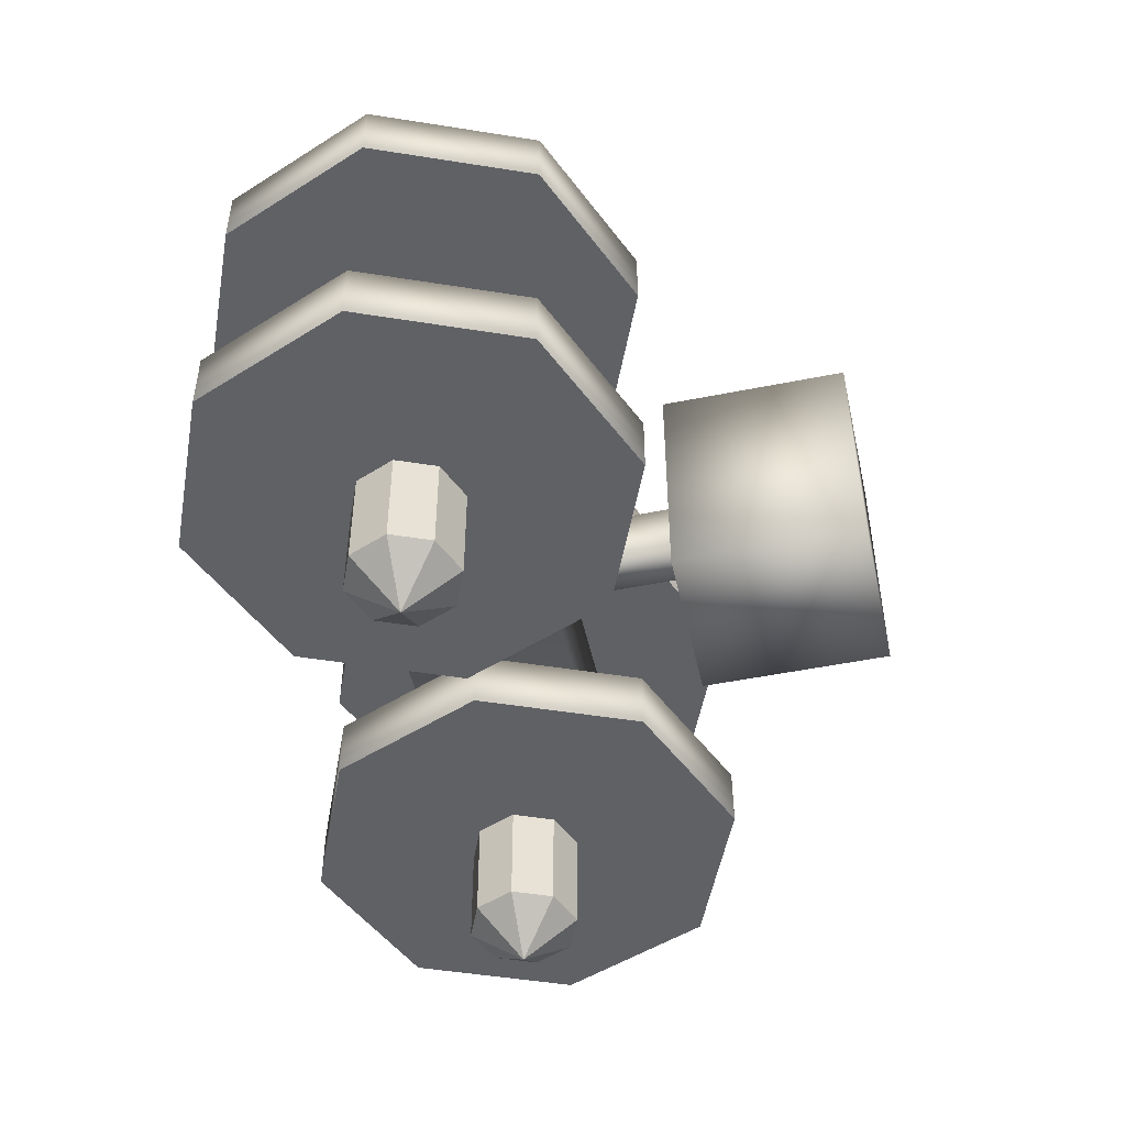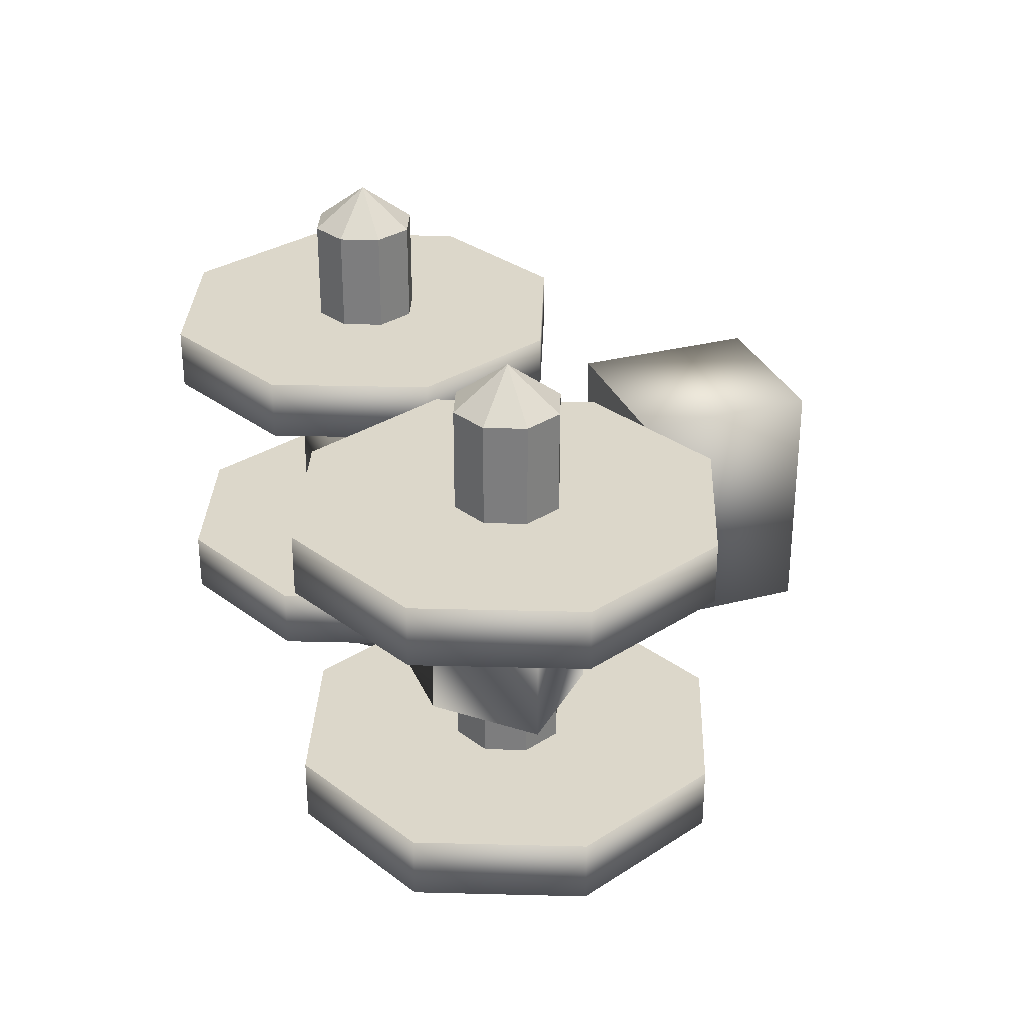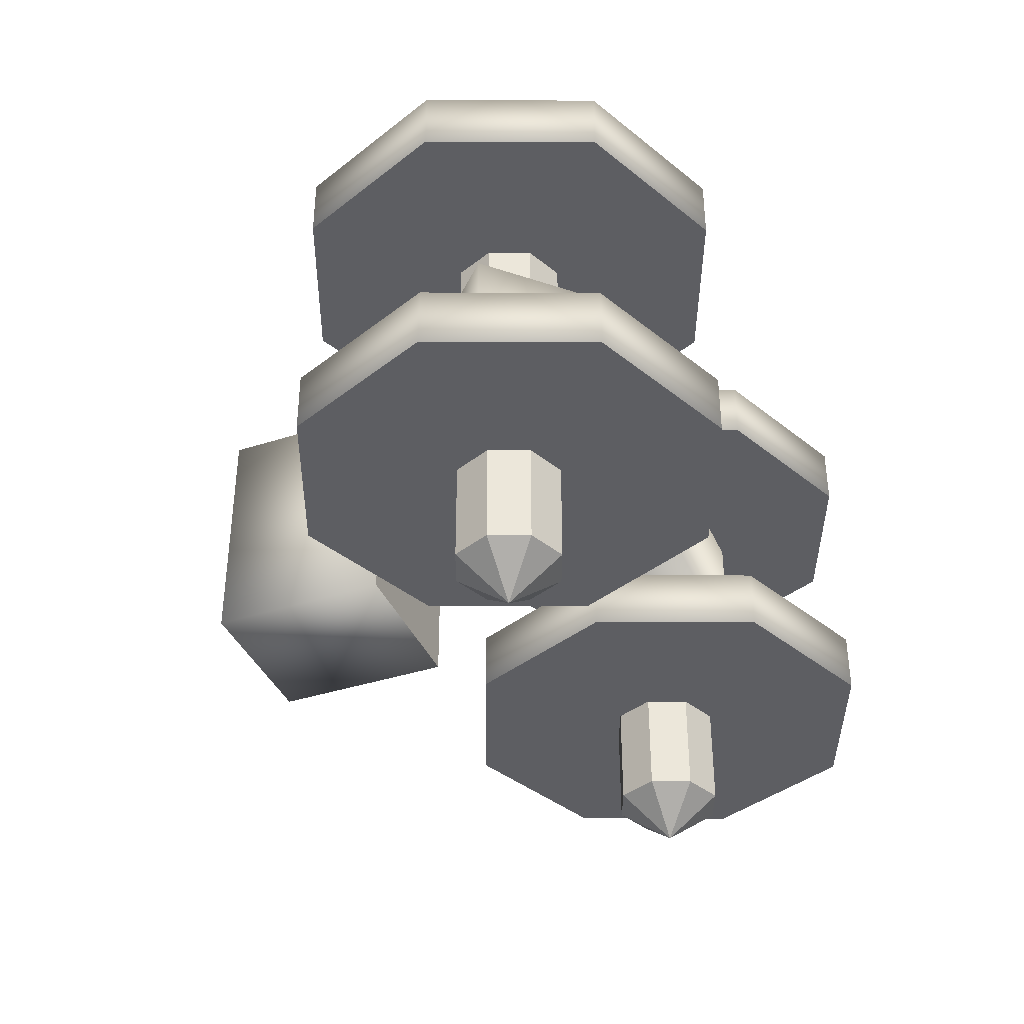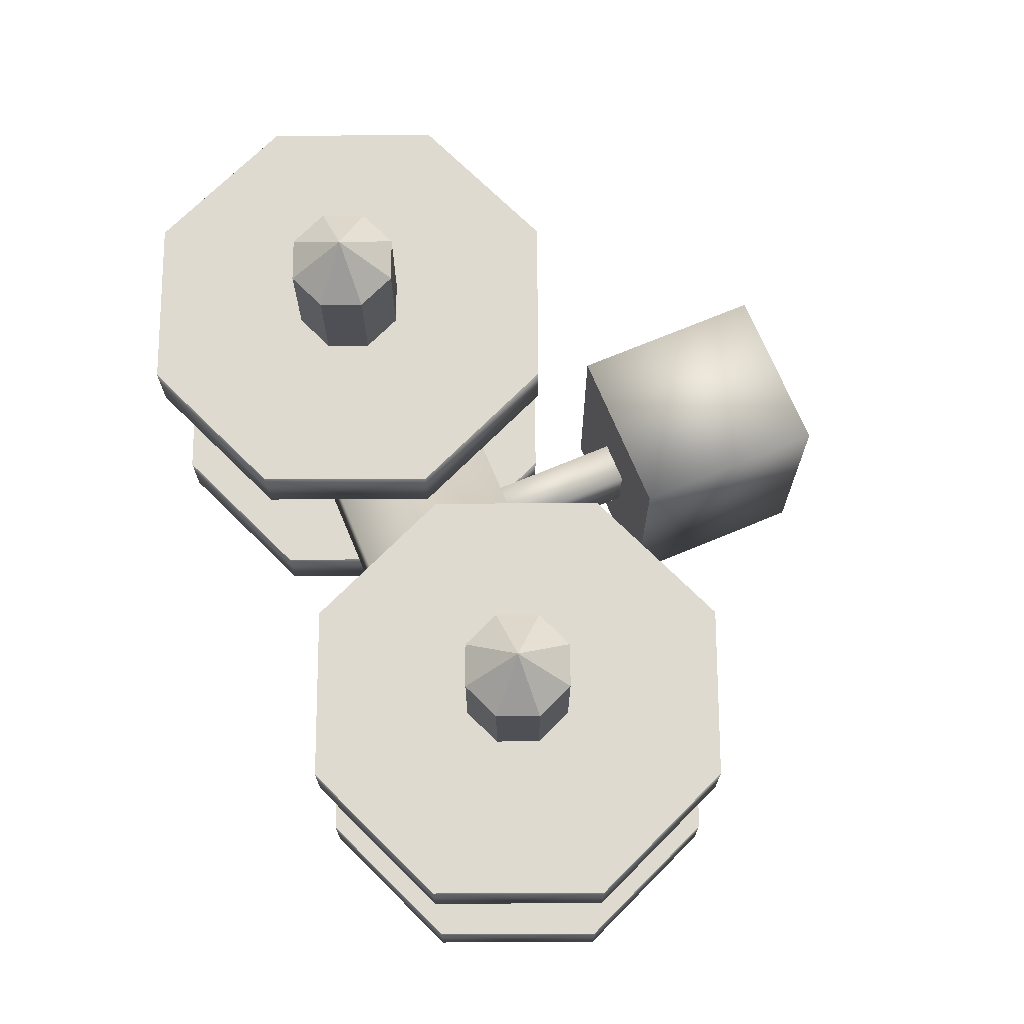
<metadata>
{"format":"obj","ext":"obj","renderer":"f3d","projection":"perspective","resolution":1024,"background":"white","views":[{"elev":-49.7,"azim":-77.5,"up":"+Z"},{"elev":30.7,"azim":-110.4,"up":"+Z"},{"elev":-38.8,"azim":112.1,"up":"+Z"},{"elev":70.7,"azim":-112.7,"up":"+Z"}]}
</metadata>
<code>
g ropetie
v 0.01089 0.004844 0.004
v 0.00935 0.008568 0.004
v 0.00935 0.008568 0.0025
v 0.01089 0.004844 0.0025
v 0.005625 0.01011 0.0025
v 0.005625 0.01011 0.004
v 0.00935 0.001119 0.004
v 0.00935 0.001119 0.0025
v 0.005625 -0.0004238 0.004
v 0.005625 -0.0004238 0.0025
v 0.0019 0.001119 0.004
v 0.0019 0.001119 0.0025
v 0.0003575 0.004844 0.004
v 0.0003575 0.004844 0.0025
v 0.0019 0.008568 0.004
v 0.0019 0.008568 0.0025
v 0.005625 0.01011 0.004
v 0.005625 0.01011 0.0025
v 0.00935 0.001119 0.0025
v 0.01089 0.004844 0.0025
v 0.005625 0.004844 0.0025
v 0.00935 0.008568 0.0025
v 0.005625 0.01011 0.0025
v 0.0019 0.008568 0.0025
v 0.0003575 0.004844 0.0025
v 0.0019 0.001119 0.0025
v 0.005625 -0.0004238 0.0025
v 0.005625 0.01011 0.004
v 0.005625 0.004844 0.004
v 0.0019 0.008568 0.004
v 0.00935 0.008568 0.004
v 0.01089 0.004844 0.004
v 0.00935 0.001119 0.004
v 0.005625 -0.0004238 0.004
v 0.0019 0.001119 0.004
v 0.0003575 0.004844 0.004
v 0.005625 0.01011 -0.004
v 0.005625 0.01011 -0.0025
v 0.0019 0.008568 -0.0025
v 0.0019 0.008568 -0.004
v 0.0003575 0.004844 -0.0025
v 0.0003575 0.004844 -0.004
v 0.0019 0.001119 -0.0025
v 0.0019 0.001119 -0.004
v 0.005625 -0.0004238 -0.0025
v 0.005625 -0.0004238 -0.004
v 0.00935 0.001119 -0.0025
v 0.00935 0.001119 -0.004
v 0.01089 0.004844 -0.0025
v 0.01089 0.004844 -0.004
v 0.00935 0.008568 -0.0025
v 0.00935 0.008568 -0.004
v 0.005625 0.01011 -0.0025
v 0.005625 0.01011 -0.004
v 0.005625 0.004844 -0.004
v 0.00935 0.008568 -0.004
v 0.005625 0.01011 -0.004
v 0.0019 0.008568 -0.004
v 0.0003575 0.004844 -0.004
v 0.0019 0.001119 -0.004
v 0.005625 -0.0004238 -0.004
v 0.01089 0.004844 -0.004
v 0.00935 0.001119 -0.004
v 0.005625 0.01011 -0.0025
v 0.005625 0.004844 -0.0025
v 0.0019 0.008568 -0.0025
v 0.00935 0.008568 -0.0025
v 0.01089 0.004844 -0.0025
v 0.00935 0.001119 -0.0025
v 0.005625 -0.0004238 -0.0025
v 0.0019 0.001119 -0.0025
v 0.0003575 0.004844 -0.0025
v 0.005625 0.006161 -0.0065
v 0.006556 0.005775 -0.0065
v 0.006556 0.005775 0.0065
v 0.005625 0.006161 0.0065
v 0.004694 0.005775 -0.0065
v 0.005625 0.006161 -0.0065
v 0.005625 0.006161 0.0065
v 0.004694 0.005775 0.0065
v 0.006942 0.004844 -0.0065
v 0.006556 0.003913 -0.0065
v 0.006556 0.003913 0.0065
v 0.006942 0.004844 0.0065
v 0.005625 0.003527 -0.0065
v 0.004694 0.003913 -0.0065
v 0.004694 0.003913 0.0065
v 0.005625 0.003527 0.0065
v 0.004308 0.004844 -0.0065
v 0.004694 0.005775 -0.0065
v 0.004694 0.005775 0.0065
v 0.004308 0.004844 0.0065
v 0.005625 0.006161 -0.0065
v 0.004694 0.005775 -0.0065
v 0.005625 0.004844 -0.0075
v 0.004694 0.005775 -0.0065
v 0.004308 0.004844 -0.0065
v 0.005625 0.004844 -0.0075
v 0.004308 0.004844 -0.0065
v 0.004694 0.003913 -0.0065
v 0.005625 0.004844 -0.0075
v 0.004694 0.003913 -0.0065
v 0.005625 0.003527 -0.0065
v 0.005625 0.004844 -0.0075
v 0.005625 0.004844 -0.0075
v 0.005625 0.003527 -0.0065
v 0.006556 0.003913 -0.0065
v 0.006556 0.003913 -0.0065
v 0.006942 0.004844 -0.0065
v 0.005625 0.004844 -0.0075
v 0.006942 0.004844 -0.0065
v 0.006556 0.005775 -0.0065
v 0.005625 0.004844 -0.0075
v 0.006556 0.005775 -0.0065
v 0.005625 0.006161 -0.0065
v 0.005625 0.004844 -0.0075
v -0.005625 0.006161 -0.0065
v -0.006556 0.005775 -0.0065
v -0.005625 0.004844 -0.0075
v -0.006556 0.005775 -0.0065
v -0.006942 0.004844 -0.0065
v -0.005625 0.004844 -0.0075
v -0.006942 0.004844 -0.0065
v -0.006556 0.003913 -0.0065
v -0.005625 0.004844 -0.0075
v -0.006556 0.003913 -0.0065
v -0.005625 0.003527 -0.0065
v -0.005625 0.004844 -0.0075
v -0.005625 0.004844 -0.0075
v -0.005625 0.003527 -0.0065
v -0.004694 0.003913 -0.0065
v -0.004694 0.003913 -0.0065
v -0.004308 0.004844 -0.0065
v -0.005625 0.004844 -0.0075
v -0.004308 0.004844 -0.0065
v -0.004694 0.005775 -0.0065
v -0.005625 0.004844 -0.0075
v -0.004694 0.005775 -0.0065
v -0.005625 0.006161 -0.0065
v -0.005625 0.004844 -0.0075
v -0.005625 0.006161 -0.0065
v -0.005625 0.006161 0.0065
v -0.006556 0.005775 0.0065
v -0.006556 0.005775 -0.0065
v -0.006556 0.003913 -0.0065
v -0.006942 0.004844 -0.0065
v -0.006942 0.004844 0.0065
v -0.006556 0.003913 0.0065
v -0.005625 0.003527 -0.0065
v -0.006556 0.003913 -0.0065
v -0.006556 0.003913 0.0065
v -0.005625 0.003527 0.0065
v -0.004308 0.004844 -0.0065
v -0.004694 0.003913 -0.0065
v -0.004694 0.003913 0.0065
v -0.004308 0.004844 0.0065
v 0.006556 0.005775 -0.0065
v 0.006942 0.004844 -0.0065
v 0.006942 0.004844 0.0065
v 0.006556 0.005775 0.0065
v 0.006556 0.003913 -0.0065
v 0.005625 0.003527 -0.0065
v 0.005625 0.003527 0.0065
v 0.006556 0.003913 0.0065
v 0.004694 0.003913 -0.0065
v 0.004308 0.004844 -0.0065
v 0.004308 0.004844 0.0065
v 0.004694 0.003913 0.0065
v 0.005625 0.006161 0.0065
v 0.005625 0.004844 0.0075
v 0.004694 0.005775 0.0065
v 0.004694 0.005775 0.0065
v 0.005625 0.004844 0.0075
v 0.004308 0.004844 0.0065
v 0.004308 0.004844 0.0065
v 0.005625 0.004844 0.0075
v 0.004694 0.003913 0.0065
v 0.004694 0.003913 0.0065
v 0.005625 0.004844 0.0075
v 0.005625 0.003527 0.0065
v 0.005625 0.004844 0.0075
v 0.006556 0.003913 0.0065
v 0.005625 0.003527 0.0065
v 0.006556 0.003913 0.0065
v 0.005625 0.004844 0.0075
v 0.006942 0.004844 0.0065
v 0.006942 0.004844 0.0065
v 0.005625 0.004844 0.0075
v 0.006556 0.005775 0.0065
v 0.006556 0.005775 0.0065
v 0.005625 0.004844 0.0075
v 0.005625 0.006161 0.0065
v -0.005625 0.006161 0.0065
v -0.005625 0.004844 0.0075
v -0.006556 0.005775 0.0065
v -0.006556 0.005775 0.0065
v -0.005625 0.004844 0.0075
v -0.006942 0.004844 0.0065
v -0.006942 0.004844 0.0065
v -0.005625 0.004844 0.0075
v -0.006556 0.003913 0.0065
v -0.006556 0.003913 0.0065
v -0.005625 0.004844 0.0075
v -0.005625 0.003527 0.0065
v -0.005625 0.004844 0.0075
v -0.004694 0.003913 0.0065
v -0.005625 0.003527 0.0065
v -0.004694 0.003913 0.0065
v -0.005625 0.004844 0.0075
v -0.004308 0.004844 0.0065
v -0.004308 0.004844 0.0065
v -0.005625 0.004844 0.0075
v -0.004694 0.005775 0.0065
v -0.004694 0.005775 0.0065
v -0.005625 0.004844 0.0075
v -0.005625 0.006161 0.0065
v -0.005625 0.006161 -0.0065
v -0.004694 0.005775 -0.0065
v -0.004694 0.005775 0.0065
v -0.005625 0.006161 0.0065
v -0.006942 0.004844 -0.0065
v -0.006556 0.005775 -0.0065
v -0.006556 0.005775 0.0065
v -0.006942 0.004844 0.0065
v -0.004694 0.005775 -0.0065
v -0.004308 0.004844 -0.0065
v -0.004308 0.004844 0.0065
v -0.004694 0.005775 0.0065
v -0.004694 0.003913 -0.0065
v -0.005625 0.003527 -0.0065
v -0.005625 0.003527 0.0065
v -0.004694 0.003913 0.0065
v -0.0003575 0.004844 0.004
v -0.005625 0.004844 0.004
v -0.0019 0.008568 0.004
v -0.005625 0.01011 0.004
v -0.00935 0.008568 0.004
v -0.01089 0.004844 0.004
v -0.00935 0.001119 0.004
v -0.005625 -0.0004238 0.004
v -0.0019 0.001119 0.004
v -0.00935 0.008568 0.0025
v -0.01089 0.004844 0.0025
v -0.005625 0.004844 0.0025
v -0.005625 0.01011 0.0025
v -0.0019 0.008568 0.0025
v -0.0003575 0.004844 0.0025
v -0.0019 0.001119 0.0025
v -0.005625 -0.0004238 0.0025
v -0.00935 0.001119 0.0025
v -0.01089 0.004844 0.004
v -0.00935 0.001119 0.004
v -0.00935 0.001119 0.0025
v -0.01089 0.004844 0.0025
v -0.00935 0.008568 0.004
v -0.00935 0.008568 0.0025
v -0.005625 0.01011 0.004
v -0.005625 0.01011 0.0025
v -0.005625 -0.0004238 0.0025
v -0.005625 -0.0004238 0.004
v -0.0019 0.001119 0.0025
v -0.0019 0.001119 0.004
v -0.0003575 0.004844 0.0025
v -0.0003575 0.004844 0.004
v -0.0019 0.008568 0.0025
v -0.0019 0.008568 0.004
v -0.005625 0.01011 0.0025
v -0.005625 0.01011 0.004
v -0.0003575 0.004844 -0.004
v -0.0003575 0.004844 -0.0025
v -0.0019 0.008568 -0.0025
v -0.0019 0.008568 -0.004
v -0.005625 0.01011 -0.0025
v -0.005625 0.01011 -0.004
v -0.0019 0.001119 -0.004
v -0.0019 0.001119 -0.0025
v -0.005625 -0.0004238 -0.004
v -0.005625 -0.0004238 -0.0025
v -0.00935 0.001119 -0.004
v -0.00935 0.001119 -0.0025
v -0.01089 0.004844 -0.004
v -0.01089 0.004844 -0.0025
v -0.00935 0.008568 -0.004
v -0.00935 0.008568 -0.0025
v -0.005625 0.01011 -0.004
v -0.005625 0.01011 -0.0025
v -0.0019 0.001119 -0.004
v -0.0003575 0.004844 -0.004
v -0.005625 0.004844 -0.004
v -0.0019 0.008568 -0.004
v -0.005625 0.01011 -0.004
v -0.005625 -0.0004238 -0.004
v -0.00935 0.001119 -0.004
v -0.01089 0.004844 -0.004
v -0.00935 0.008568 -0.004
v -0.01089 0.004844 -0.0025
v -0.005625 0.004844 -0.0025
v -0.00935 0.001119 -0.0025
v -0.00935 0.008568 -0.0025
v -0.005625 0.01011 -0.0025
v -0.0019 0.008568 -0.0025
v -0.0003575 0.004844 -0.0025
v -0.0019 0.001119 -0.0025
v -0.005625 -0.0004238 -0.0025
v 0.005625 0.006827 -0.0015
v 0.007609 0.004844 -0.0015
v 0.007609 0.004844 0.0015
v 0.005625 0.006827 0.0015
v -0.005719 0.006827 -0.0015
v -0.005719 0.006827 0.0015
v 0.005625 0.00286 0.0015
v 0.007609 0.004844 0.0015
v 0.007609 0.004844 -0.0015
v 0.005625 0.00286 -0.0015
v -0.005719 0.00286 -0.0015
v -0.005719 0.00286 0.0015
v -0.007703 0.004844 -0.0015
v -0.007703 0.004844 0.0015
v -0.005719 0.006827 0.0015
v -0.005719 0.006827 -0.0015
v -0.005719 0.00286 0.0015
v -0.007703 0.004844 0.0015
v -0.007703 0.004844 -0.0015
v -0.005719 0.00286 -0.0015
v -0.005719 0.006827 -0.0015
v -0.005719 0.00286 -0.0015
v -0.007703 0.004844 -0.0015
v -0.007703 0.004844 0.0015
v -0.005719 0.00286 0.0015
v -0.005719 0.006827 0.0015
v 0.007609 0.004844 -0.0015
v 0.005625 0.006827 -0.0015
v 0.005625 0.00286 -0.0015
v -0.005719 0.006827 -0.0015
v -0.005719 0.00286 -0.0015
v 0.007609 0.004844 0.0015
v 0.005625 0.00286 0.0015
v 0.005625 0.006827 0.0015
v -0.005719 0.006827 0.0015
v -0.005719 0.00286 0.0015
v -0.002 -0.004833 0.003
v -0.002 -0.004833 -0.003
v -0.002 -0.0003333 -0.003
v -0.002 -0.0003333 0.003
v 0.002 -0.004833 0.003
v 0.002 -0.0003333 0.003
v 0.002 -0.004833 -0.003
v 0.002 -0.0003333 -0.003
v -0.002 -0.0003333 -0.003
v 0.002 -0.0003333 -0.003
v 0.002 -0.0003333 -0.003
v 0.002 -0.0003333 0.003
v -0.002 -0.0003333 0.003
v -0.002 -0.0003333 -0.003
v 0.0005 -0.001167 -0.00075
v -0.0005 -0.001167 -0.00075
v -0.0005 -0.001167 0.00075
v 0.0005 -0.001167 0.00075
v 0.0005 0.005102 -0.00075
v 0.0005 0.005102 0.00075
v -0.0005 0.005102 0.00075
v -0.0005 0.005102 -0.00075
v -0.0005 -0.001167 0.00075
v -0.0005 0.005102 0.00075
v 0.0005 0.005102 0.00075
v 0.0005 -0.001167 0.00075
v 0.0005 0.005102 -0.00075
v 0.0005 -0.001167 -0.00075
v -0.0005 0.005102 -0.00075
v -0.0005 -0.001167 -0.00075
v -0.0005 0.005102 0.00075
v -0.0005 -0.001167 0.00075
g ropetie_0
f 3 2 1
f 4 3 1
f 3 5 2
f 5 6 2
f 4 1 7
f 8 4 7
f 8 7 9
f 10 8 9
f 10 9 11
f 12 10 11
f 12 11 13
f 14 12 13
f 14 13 15
f 16 14 15
f 16 15 17
f 18 16 17
f 21 20 19
f 21 22 20
f 23 22 21
f 21 24 23
f 21 25 24
f 21 26 25
f 26 21 27
f 21 19 27
f 30 29 28
f 31 28 29
f 31 29 32
f 32 29 33
f 33 29 34
f 29 35 34
f 35 29 36
f 36 29 30
f 39 38 37
f 40 39 37
f 41 39 40
f 42 41 40
f 43 41 42
f 44 43 42
f 45 43 44
f 46 45 44
f 47 45 46
f 48 47 46
f 49 47 48
f 50 49 48
f 51 49 50
f 52 51 50
f 53 51 52
f 54 53 52
f 57 56 55
f 55 58 57
f 55 59 58
f 55 60 59
f 60 55 61
f 55 56 62
f 55 62 63
f 55 63 61
f 66 65 64
f 67 64 65
f 67 65 68
f 68 65 69
f 69 65 70
f 65 71 70
f 71 65 72
f 72 65 66
f 75 74 73
f 76 75 73
f 79 78 77
f 80 79 77
f 83 82 81
f 84 83 81
f 87 86 85
f 88 87 85
f 91 90 89
f 92 91 89
f 95 94 93
f 98 97 96
f 101 100 99
f 104 103 102
f 107 106 105
f 110 109 108
f 113 112 111
f 116 115 114
f 119 118 117
f 122 121 120
f 125 124 123
f 128 127 126
f 131 130 129
f 134 133 132
f 137 136 135
f 140 139 138
f 143 142 141
f 144 143 141
f 147 146 145
f 148 147 145
f 151 150 149
f 152 151 149
f 155 154 153
f 156 155 153
f 159 158 157
f 160 159 157
f 163 162 161
f 164 163 161
f 167 166 165
f 168 167 165
f 171 170 169
f 174 173 172
f 177 176 175
f 180 179 178
f 183 182 181
f 186 185 184
f 189 188 187
f 192 191 190
f 195 194 193
f 198 197 196
f 201 200 199
f 204 203 202
f 207 206 205
f 210 209 208
f 213 212 211
f 216 215 214
f 219 218 217
f 220 219 217
f 223 222 221
f 224 223 221
f 227 226 225
f 228 227 225
f 231 230 229
f 232 231 229
f 235 234 233
f 235 236 234
f 237 234 236
f 238 234 237
f 239 234 238
f 234 239 240
f 241 234 240
f 233 234 241
f 244 243 242
f 244 242 245
f 245 246 244
f 244 246 247
f 244 247 248
f 244 248 249
f 250 244 249
f 244 250 243
f 253 252 251
f 254 253 251
f 254 251 255
f 256 254 255
f 256 255 257
f 258 256 257
f 253 259 252
f 259 260 252
f 259 261 260
f 261 262 260
f 261 263 262
f 263 264 262
f 263 265 264
f 265 266 264
f 265 267 266
f 267 268 266
f 271 270 269
f 272 271 269
f 273 271 272
f 274 273 272
f 269 270 275
f 270 276 275
f 275 276 277
f 276 278 277
f 277 278 279
f 278 280 279
f 279 280 281
f 280 282 281
f 281 282 283
f 282 284 283
f 283 284 285
f 284 286 285
f 289 288 287
f 289 290 288
f 291 290 289
f 289 287 292
f 293 289 292
f 289 293 294
f 289 294 295
f 289 295 291
f 298 297 296
f 296 297 299
f 299 297 300
f 301 300 297
f 301 297 302
f 302 297 303
f 303 297 304
f 297 298 304
f 307 306 305
f 308 307 305
f 305 309 308
f 309 310 308
f 313 312 311
f 314 313 311
f 315 314 311
f 316 315 311
f 319 318 317
f 320 319 317
f 323 322 321
f 324 323 321
f 327 326 325
f 330 329 328
f 333 332 331
f 332 333 334
f 333 335 334
f 338 337 336
f 337 338 339
f 340 337 339
f 343 342 341
f 344 343 341
f 344 341 345
f 345 341 342
f 346 344 345
f 346 345 347
f 347 345 342
f 348 347 342
f 349 348 342
f 350 346 347
f 353 352 351
f 354 353 351
f 357 356 355
f 358 357 355
f 361 360 359
f 362 361 359
f 365 364 363
f 366 365 363
f 367 365 366
f 368 367 366
f 369 367 368
f 370 369 368
f 371 369 370
f 372 371 370

</code>
